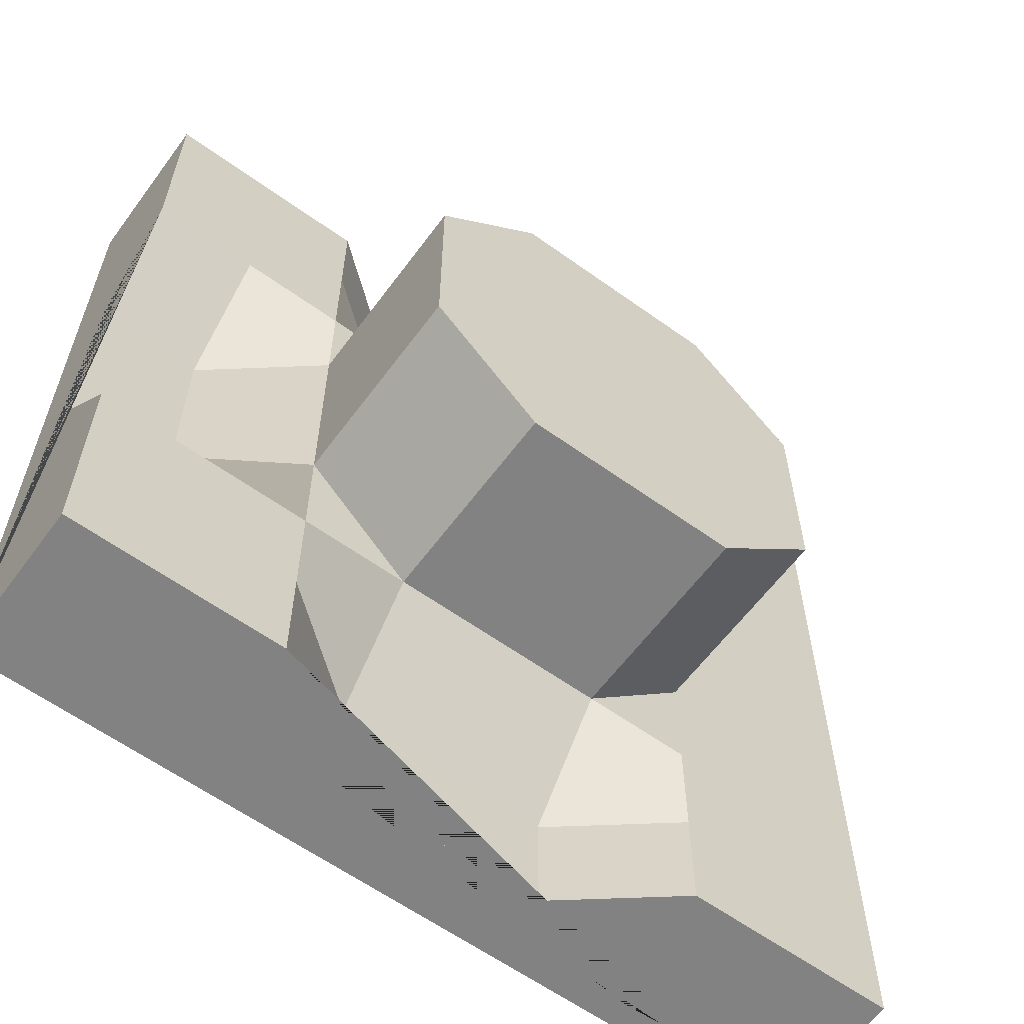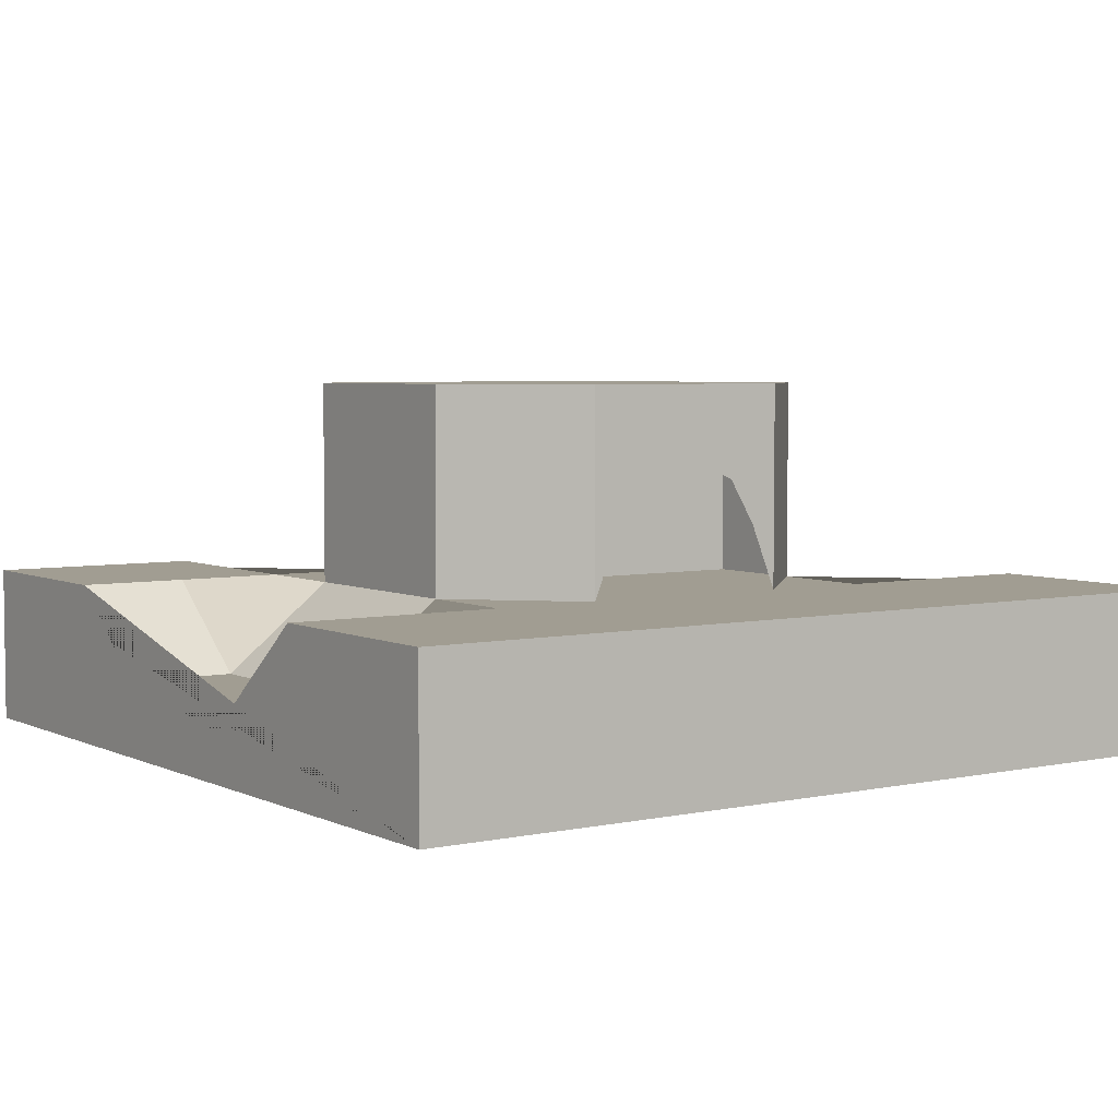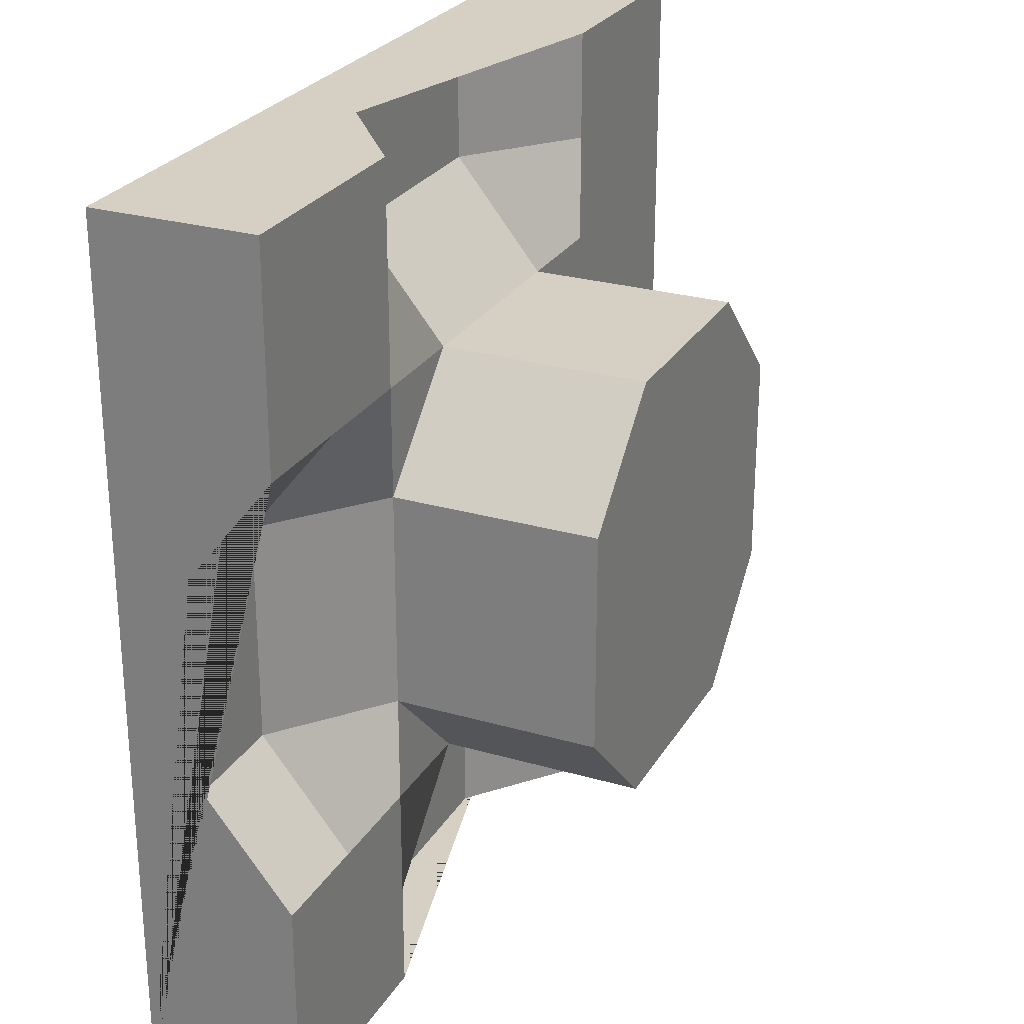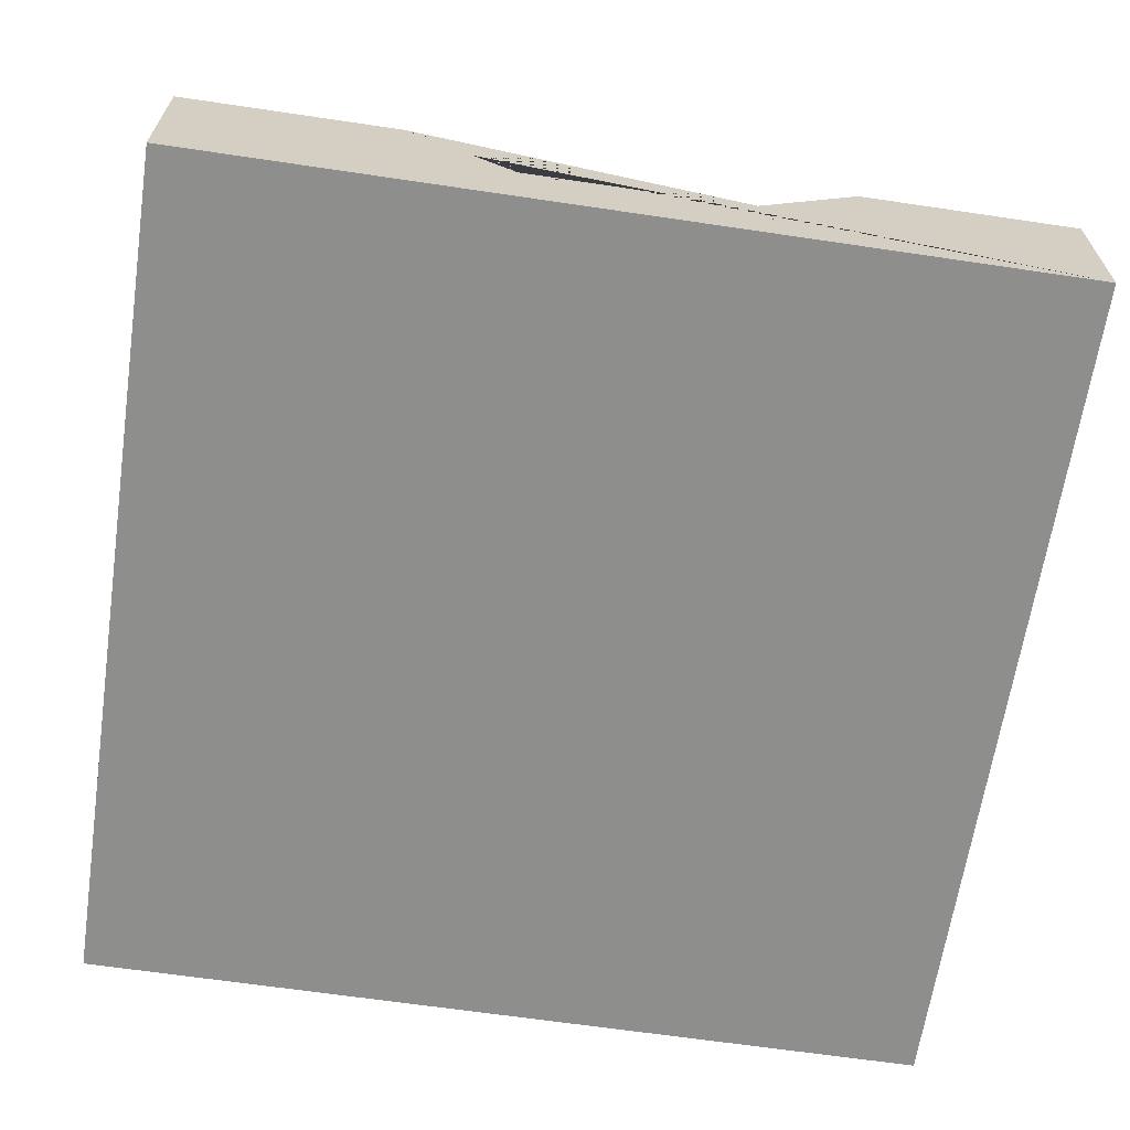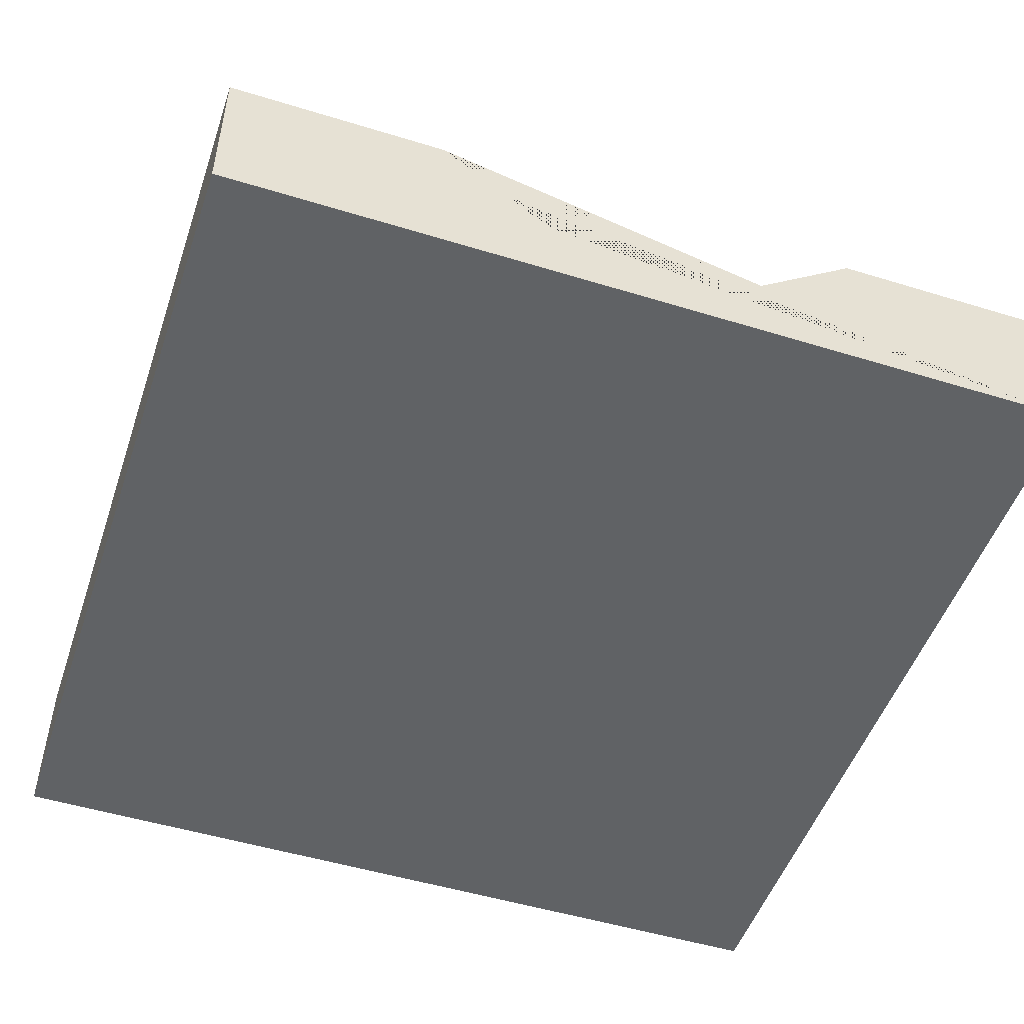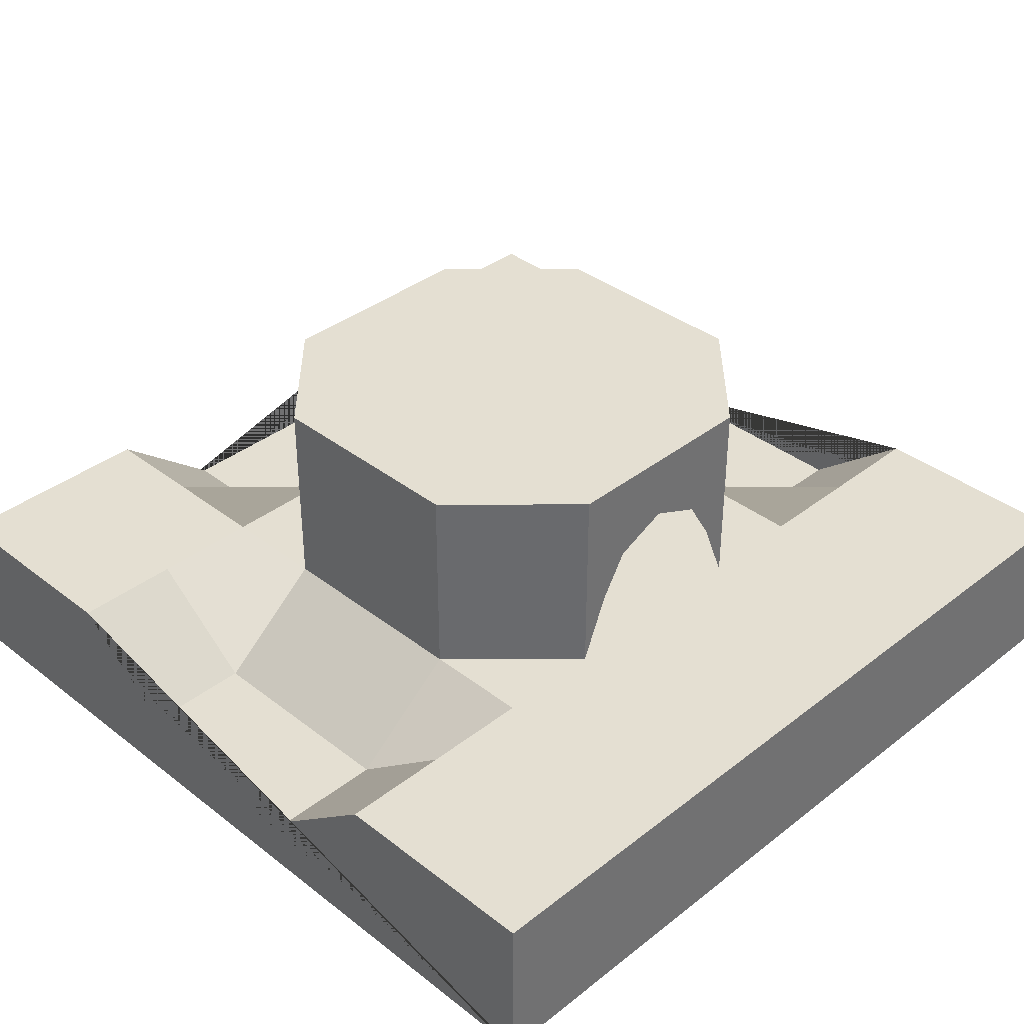
<metadata>
{"format":"obj","ext":"obj","renderer":"f3d","projection":"perspective","resolution":1024,"background":"white","views":[{"elev":-60.9,"azim":143.7,"up":"+Z"},{"elev":4.6,"azim":-124.6,"up":"+Y"},{"elev":26.3,"azim":114.5,"up":"+Z"},{"elev":-64.8,"azim":171.5,"up":"+Y"},{"elev":-50.5,"azim":-18.6,"up":"+Y"},{"elev":37.0,"azim":-135.1,"up":"+Y"}]}
</metadata>
<code>
o furnace_Cube.003
v -1 -1 1
v -1 -0.6273 1
v -1 -1 -1
v -1 -0.6273 -1
v 1 -1 1
v 1 -0.6273 1
v 1 -1 -1
v 1 -0.6273 -1
v -1 -0.6273 0
v 0 -0.8273 -1
v 1 -0.8273 0
v 0 -0.8273 1
v 0 -0.3712 -0.5
v -1 -0.6273 -0.5
v 0.5 -0.6273 -1
v 1 -0.6273 0.5
v -0.5 -0.6273 1
v -1 -0.6273 0.5
v -0.5 -0.6273 -1
v 1 -0.6273 -0.5
v 0.5 -0.6273 1
v 0 -0.6273 0.5
v 0 -0.6273 -0.5
v 0.5 -0.6273 0
v -0.5 -0.6273 0
v -0.5 -0.6273 -0.5
v 0.5 -0.6273 -0.5
v 0.5 -0.6273 0.5
v -0.5 -0.6273 0.5
v -1 -0.6273 0.25
v -0.25 -0.8273 -1
v 1 -0.8273 -0.25
v 0.25 -0.8273 1
v 0 -0.8273 0.75
v 0.75 -0.8273 0
v -1 -0.6273 -0.25
v 0.25 -0.8273 -1
v 1 -0.8273 0.25
v -0.25 -0.8273 1
v 0 -0.8273 -0.75
v -0.75 -0.6273 0
v -0.5 -0.6273 -0.25
v -0.5 -0.6273 -0.75
v -0.25 -0.6273 -0.5
v -0.75 -0.6273 -0.5
v 0.5 -0.6273 -0.25
v 0.5 -0.6273 -0.75
v 0.75 -0.6273 -0.5
v 0.25 -0.6273 -0.5
v 0.5 -0.6273 0.75
v 0.5 -0.6273 0.25
v 0.75 -0.6273 0.5
v 0.25 -0.6273 0.5
v -0.5 -0.6273 0.75
v -0.5 -0.6273 0.25
v -0.25 -0.6273 0.5
v -0.75 -0.6273 0.5
v -0.75 -0.6273 0.25
v -0.25 -0.8273 0.75
v 0.75 -0.8273 0.25
v 0.25 -0.8273 -0.75
v 0.75 -0.8273 -0.25
v -0.25 -0.8273 -0.75
v -0.75 -0.6273 -0.25
v 0.25 -0.8273 0.75
v 0 -0.4741 -0.5
v 0 -0.4741 0.5
v 0.5 -0.4741 0
v -0.5 -0.4741 -0.25
v -0.25 -0.4741 -0.5
v 0.5 -0.4741 -0.25
v -0.25 -0.4741 0.5
v 0.25 -0.4741 -0.5
v 0.5 -0.4741 0.25
v 0.25 -0.4741 0.5
v -0.5 -0.4741 0.25
v 0 -0.3712 0.5
v 0.5 -0.3712 0
v -0.5 -0.3712 -0.25
v -0.25 -0.3712 -0.5
v 0.5 -0.3712 -0.25
v -0.25 -0.3712 0.5
v 0.25 -0.3712 -0.5
v 0.5 -0.3712 0.25
v 0.25 -0.3712 0.5
v -0.5 -0.3712 0.25
v -0.5 -0.1576 -0.25
v -0.5 -0.1576 0
v -0.25 -0.1576 -0.5
v 0 -0.1576 -0.5
v 0.5 -0.1576 -0.25
v 0.5 -0.1576 0
v -0.25 -0.1576 0.5
v 0 -0.1576 0.5
v 0.25 -0.1576 -0.5
v 0.5 -0.1576 0.25
v 0.25 -0.1576 0.5
v -0.5 -0.1576 0.25
v -0.5 -0.4741 -0.1875
v -0.5 -0.3712 -0.125
v -0.5 -0.3712 0.125
v -0.5 -0.4741 0.1875
v -0.5 -0.2644 0
v -0.5 -0.3178 0
f 1 2 18 30 9 36 14 4 3
f 3 4 19 31 10 37 15 8 7
f 7 8 20 32 11 38 16 6 5
f 5 6 21 33 12 39 17 2 1
f 3 7 5 1
f 57 18 2 17 54
f 65 34 12 33
f 24 46 71 68
f 64 36 9 41
f 44 26 42
f 63 43 26 44
f 43 45 26
f 62 46 24 35
f 48 47 27
f 61 40 23 49
f 52 28 50
f 60 51 28 52
f 51 53 28
f 59 54 17 39
f 56 55 29
f 58 30 18 57
f 55 58 57 29
f 25 41 58 55
f 41 9 30 58
f 56 22 67 72
f 34 59 39 12
f 22 56 59 34
f 56 29 54 59
f 55 56 72 76
f 38 60 52 16
f 11 35 60 38
f 35 24 51 60
f 16 52 50 21 6
f 47 61 49 27
f 15 37 61 47
f 37 10 40 61
f 8 15 47 48 20
f 32 62 35 11
f 20 48 62 32
f 48 27 46 62
f 19 4 14 45 43
f 40 63 44 23
f 10 31 63 40
f 31 19 43 63
f 42 64 41 25
f 26 45 64 42
f 45 14 36 64
f 27 49 46
f 50 65 33 21
f 28 53 65 50
f 53 22 34 65
f 29 57 54
f 76 72 82 86
f 66 70 80 13
f 71 73 83 81
f 73 66 13 83
f 49 23 66 73
f 44 42 69 70
f 22 53 75 67
f 53 51 74 75
f 23 44 70 66
f 51 24 68 74
f 46 49 73 71
f 42 99 69
f 74 68 78 84
f 68 71 81 78
f 75 74 84 85
f 67 75 85 77
f 72 67 77 82
f 70 69 79 80
f 69 99 100 79
f 13 80 89 90
f 95 90 89 87 88 98 93 94 97 96 92 91
f 86 82 93 98
f 84 78 92 96
f 78 81 91 92
f 85 84 96 97
f 77 85 97 94
f 82 77 94 93
f 80 79 87 89
f 79 100 104 103 88 87
f 83 13 90 95
f 81 83 95 91
f 102 55 76
f 101 102 76 86
f 104 101 86 98 88 103
f 44 42 25 55 56 22 23
f 22 94 90 23

</code>
